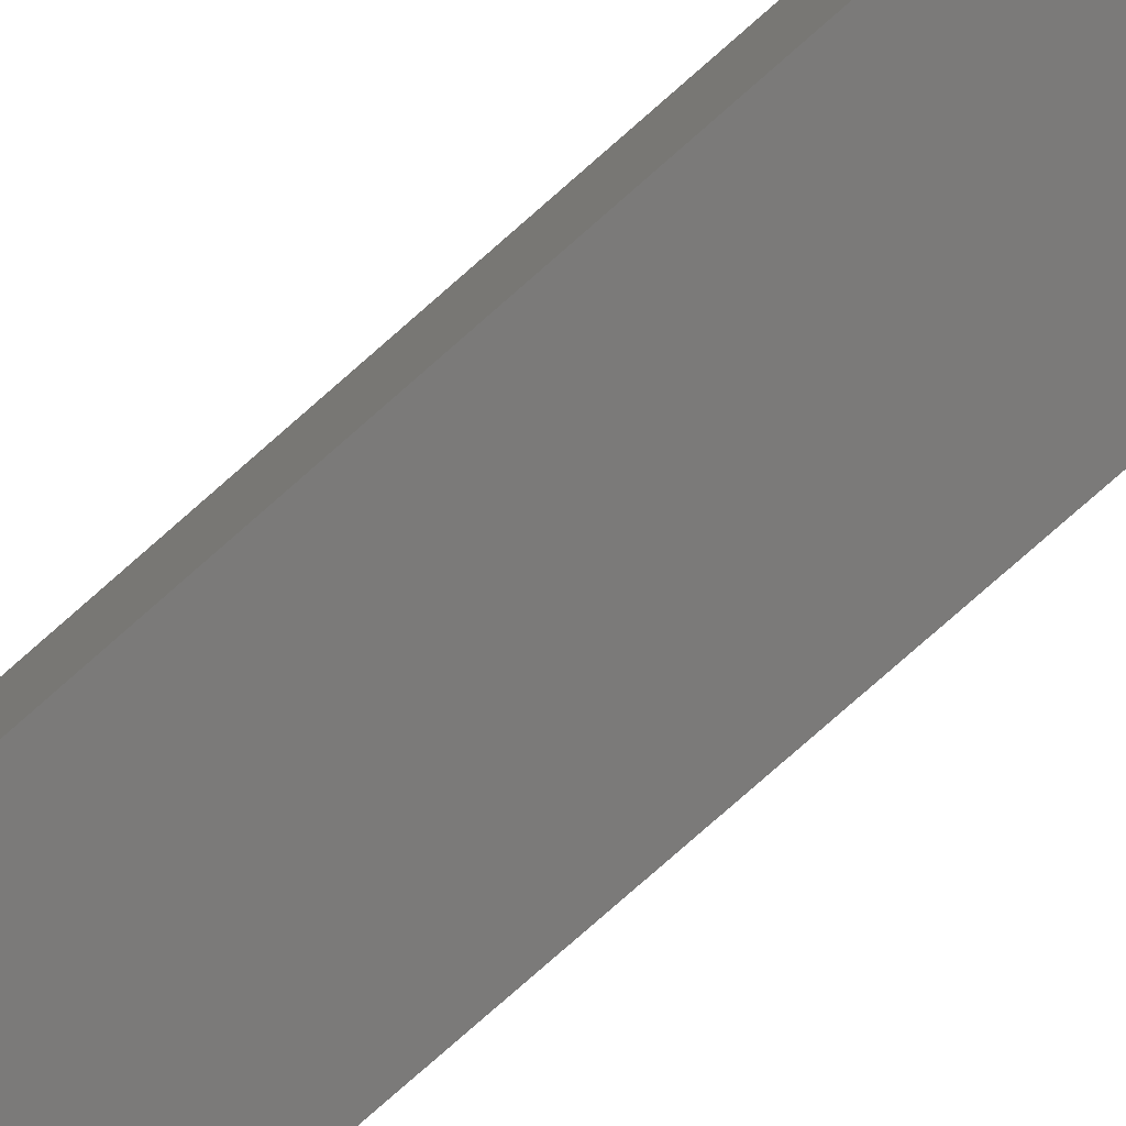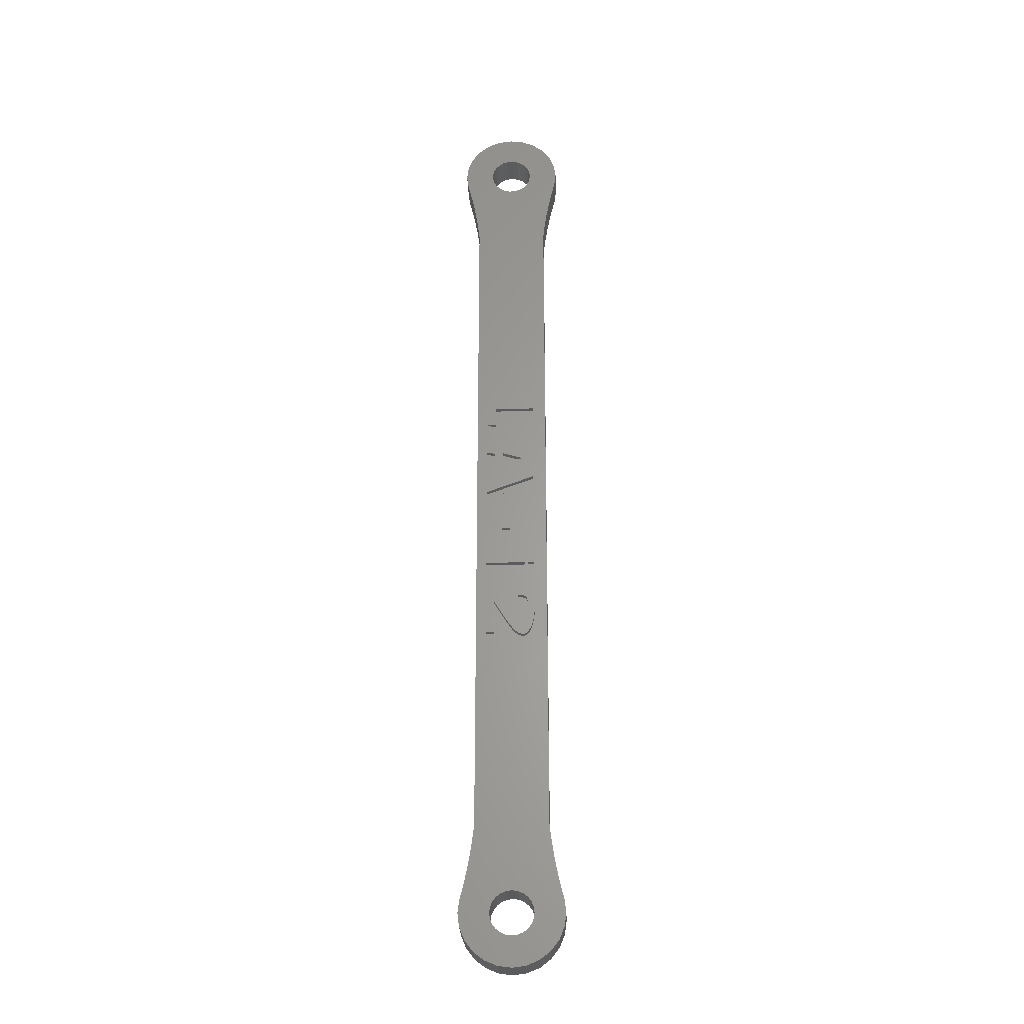
<metadata>
{"format":"stl","ext":"stl","renderer":"f3d","projection":"perspective","resolution":1024,"background":"white","views":[{"elev":-73.5,"azim":-48.0,"up":"+Z"},{"elev":-26.9,"azim":1.9,"up":"+Y"}]}
</metadata>
<code>
# stl→obj: 384 verts, 776 faces
v -364.6 -1598 88.58
v -365 -1597 89.58
v -364.6 -1598 89.58
v -365 -1597 88.58
v -365.4 -1597 89.58
v -365.4 -1597 88.58
v -366.7 -1597 89.58
v -366.7 -1597 88.58
v -367 -1597 89.58
v -367 -1597 88.58
v -367 -1602 88.58
v -367 -1602 89.58
v -365.9 -1572 88.58
v -369.8 -1571 88.58
v -369.8 -1573 88.58
v -373 -1564 89.58
v -373 -1571 88.58
v -373 -1571 89.58
v -373 -1564 88.58
v -369.8 -1573 89.58
v -365.9 -1572 89.58
v -369.8 -1571 89.58
v -363.9 -1576 89.58
v -373 -1573 89.58
v -373 -1579 89.58
v -371.4 -1573 89.58
v -371.4 -1571 89.58
v -363.9 -1567 89.58
v -371.4 -1573 88.58
v -373 -1573 88.58
v -371.4 -1571 88.58
v -363.9 -1576 88.58
v -363.9 -1567 88.58
v -373 -1579 88.58
v -368.5 -1580 88.58
v -368.5 -1587 89.58
v -368.5 -1587 88.58
v -368.5 -1580 89.58
v -363.9 -1555 88.58
v -363.9 -1561 89.58
v -363.9 -1561 88.58
v -363.9 -1555 89.58
v -370.1 -1587 89.58
v -370.1 -1580 89.58
v -370.1 -1587 88.58
v -370.1 -1580 88.58
v -371.2 -1564 88.58
v -371.2 -1564 89.58
v -371.2 -1561 88.58
v -371.2 -1561 89.58
v -373 -1555 89.58
v -373 -1555 88.58
v -373 -1589 89.58
v -365.5 -1589 88.58
v -373 -1589 88.58
v -365.5 -1589 89.58
v -365.1 -1589 89.58
v -365.1 -1595 88.58
v -365.1 -1595 89.58
v -365.1 -1589 88.58
v -373 -1595 88.58
v -373 -1595 89.58
v -363.9 -1595 89.58
v -363.9 -1589 89.58
v -365.5 -1595 89.58
v -365.5 -1595 88.58
v -363.9 -1589 88.58
v -363.9 -1595 88.58
v -365.3 -1602 88.58
v -365.6 -1602 89.58
v -365.6 -1602 88.58
v -365.3 -1602 89.58
v -365.8 -1604 89.58
v -365.5 -1604 88.58
v -365.8 -1604 88.58
v -365.5 -1604 89.58
v -366.4 -1604 89.58
v -366.4 -1604 88.58
v -373 -1597 89.58
v -371.7 -1597 88.58
v -373 -1597 88.58
v -371.7 -1597 89.58
v -367.2 -1603 89.58
v -367.2 -1603 88.58
v -371.5 -1609 89.58
v -373 -1609 88.58
v -371.5 -1609 88.58
v -373 -1609 89.58
v -365.2 -1603 89.58
v -365.3 -1604 88.58
v -365.3 -1604 89.58
v -365.2 -1603 88.58
v -371.5 -1603 89.58
v -369.1 -1600 89.58
v -369.1 -1607 89.58
v -367.7 -1609 89.58
v -366.9 -1609 89.58
v -366.1 -1610 89.58
v -365.6 -1609 89.58
v -365.1 -1609 89.58
v -365.1 -1603 89.58
v -364.7 -1609 89.58
v -364.4 -1608 89.58
v -364.2 -1599 89.58
v -364.1 -1607 89.58
v -363.9 -1600 89.58
v -363.9 -1606 89.58
v -363.8 -1601 89.58
v -363.7 -1604 89.58
v -363.7 -1603 89.58
v -366.1 -1602 89.58
v -365.2 -1602 89.58
v -366.1 -1602 88.58
v -365.2 -1602 88.58
v -369.1 -1600 88.58
v -365.1 -1603 88.58
v -364.1 -1607 88.58
v -363.9 -1606 88.58
v -367.7 -1609 88.58
v -369.1 -1607 88.58
v -365.1 -1609 88.58
v -364.7 -1609 88.58
v -364.4 -1608 88.58
v -366.9 -1609 88.58
v -371.5 -1603 88.58
v -363.7 -1604 88.58
v -363.7 -1603 88.58
v -365.6 -1609 88.58
v -366.1 -1610 88.58
v -363.8 -1601 88.58
v -363.9 -1600 88.58
v -364.2 -1599 88.58
v -375.4 -1515 88.58
v -375.2 -1516 82.58
v -375.2 -1516 88.58
v -375.4 -1515 82.58
v -375.1 -1648 88.58
v -375.3 -1649 82.58
v -375.3 -1649 88.58
v -375.1 -1648 82.58
v -376.8 -1657 88.58
v -377 -1658 82.58
v -377 -1658 88.58
v -376.8 -1657 82.58
v -375.4 -1650 88.58
v -375.6 -1652 82.58
v -375.6 -1652 88.58
v -375.4 -1650 82.58
v -375.5 -1514 88.58
v -375.5 -1514 82.58
v -375.9 -1512 88.58
v -375.7 -1513 82.58
v -375.7 -1513 88.58
v -375.9 -1512 82.58
v -376.4 -1509 88.58
v -376.1 -1510 82.58
v -376.1 -1510 88.58
v -376.4 -1509 82.58
v -376.5 -1656 88.58
v -376.5 -1656 82.58
v -377.4 -1505 88.58
v -377.4 -1500 88.58
v -377.8 -1502 88.58
v -376.5 -1498 88.58
v -377.1 -1506 88.58
v -376.9 -1507 88.58
v -376.6 -1508 88.58
v -375 -1496 88.58
v -375.1 -1517 88.58
v -375 -1518 88.58
v -373 -1494 88.58
v -374.9 -1646 88.58
v -374.9 -1669 88.58
v -372.1 -1503 88.58
v -372.2 -1502 88.58
v -371.8 -1504 88.58
v -371.3 -1505 88.58
v -370.5 -1506 88.58
v -369.6 -1506 88.58
v -368.6 -1506 88.58
v -367.5 -1506 88.58
v -366.5 -1506 88.58
v -365.7 -1505 88.58
v -365 -1505 88.58
v -364.5 -1504 88.58
v -364.3 -1503 88.58
v -370.7 -1493 88.58
v -372 -1501 88.58
v -371.5 -1500 88.58
v -370.8 -1499 88.58
v -369.9 -1499 88.58
v -368.2 -1493 88.58
v -368.9 -1498 88.58
v -367.9 -1498 88.58
v -365.8 -1493 88.58
v -366.9 -1499 88.58
v -366 -1499 88.58
v -365.2 -1500 88.58
v -363.5 -1494 88.58
v -364.6 -1501 88.58
v -364.3 -1502 88.58
v -372.9 -1670 88.58
v -372.1 -1662 88.58
v -371.9 -1661 88.58
v -371.5 -1660 88.58
v -370.9 -1659 88.58
v -370 -1658 88.58
v -369.1 -1658 88.58
v -368 -1658 88.58
v -367 -1658 88.58
v -366.1 -1658 88.58
v -365.3 -1659 88.58
v -364.6 -1660 88.58
v -364.3 -1661 88.58
v -364.2 -1662 88.58
v -377.3 -1664 88.58
v -377.3 -1659 88.58
v -377.6 -1662 88.58
v -376.4 -1667 88.58
v -376.3 -1655 88.58
v -376 -1654 88.58
v -375.8 -1653 88.58
v -375 -1647 88.58
v -372 -1663 88.58
v -370.6 -1671 88.58
v -371.6 -1664 88.58
v -371 -1665 88.58
v -370.2 -1665 88.58
v -368.1 -1671 88.58
v -369.2 -1666 88.58
v -368.2 -1666 88.58
v -367.2 -1666 88.58
v -365.7 -1671 88.58
v -366.2 -1665 88.58
v -365.4 -1665 88.58
v -363.4 -1670 88.58
v -364.7 -1664 88.58
v -364.3 -1663 88.58
v -361.5 -1496 88.58
v -361.4 -1646 88.58
v -361.4 -1669 88.58
v -361.5 -1518 88.58
v -361.3 -1647 88.58
v -359.9 -1667 88.58
v -361.1 -1648 88.58
v -361 -1649 88.58
v -360.8 -1650 88.58
v -360.6 -1652 88.58
v -360.4 -1653 88.58
v -360.2 -1654 88.58
v -360 -1655 88.58
v -359.7 -1656 88.58
v -358.9 -1664 88.58
v -359.5 -1657 88.58
v -359.2 -1658 88.58
v -358.9 -1659 88.58
v -358.6 -1662 88.58
v -360 -1498 88.58
v -361.4 -1517 88.58
v -361.2 -1516 88.58
v -361.1 -1515 88.58
v -360.9 -1514 88.58
v -360.7 -1513 88.58
v -360.5 -1512 88.58
v -360.3 -1510 88.58
v -360.1 -1509 88.58
v -359.8 -1508 88.58
v -359 -1500 88.58
v -359.6 -1507 88.58
v -359.3 -1506 88.58
v -359 -1505 88.58
v -358.7 -1502 88.58
v -376.5 -1498 82.58
v -375 -1496 82.58
v -377.1 -1506 82.58
v -377.4 -1505 82.58
v -374.9 -1646 82.58
v -375 -1518 82.58
v -377.3 -1659 82.58
v -376.3 -1655 82.58
v -375 -1647 82.58
v -377.4 -1500 82.58
v -377.8 -1502 82.58
v -376.9 -1507 82.58
v -376.6 -1508 82.58
v -375.1 -1517 82.58
v -373 -1494 82.58
v -374.9 -1669 82.58
v -372.9 -1670 82.58
v -372.2 -1502 82.58
v -370.7 -1493 82.58
v -372 -1501 82.58
v -371.5 -1500 82.58
v -370.8 -1499 82.58
v -369.9 -1499 82.58
v -368.2 -1493 82.58
v -368.9 -1498 82.58
v -367.9 -1498 82.58
v -365.8 -1493 82.58
v -366.9 -1499 82.58
v -366 -1499 82.58
v -365.2 -1500 82.58
v -363.5 -1494 82.58
v -364.6 -1501 82.58
v -364.3 -1502 82.58
v -364.3 -1503 82.58
v -364.3 -1661 82.58
v -364.2 -1662 82.58
v -360 -1498 82.58
v -361.5 -1518 82.58
v -361.5 -1496 82.58
v -361.4 -1517 82.58
v -361.2 -1516 82.58
v -361.1 -1515 82.58
v -360.9 -1514 82.58
v -360.7 -1513 82.58
v -360.5 -1512 82.58
v -360.3 -1510 82.58
v -360.1 -1509 82.58
v -359.8 -1508 82.58
v -359 -1500 82.58
v -359.6 -1507 82.58
v -359.3 -1506 82.58
v -359 -1505 82.58
v -358.7 -1502 82.58
v -372 -1663 82.58
v -370.6 -1671 82.58
v -372.1 -1662 82.58
v -372.1 -1503 82.58
v -371.6 -1664 82.58
v -371 -1665 82.58
v -370.2 -1665 82.58
v -368.1 -1671 82.58
v -369.2 -1666 82.58
v -368.2 -1666 82.58
v -367.2 -1666 82.58
v -365.7 -1671 82.58
v -366.2 -1665 82.58
v -365.4 -1665 82.58
v -363.4 -1670 82.58
v -364.7 -1664 82.58
v -364.3 -1663 82.58
v -361.4 -1646 82.58
v -361.4 -1669 82.58
v -361.3 -1647 82.58
v -359.9 -1667 82.58
v -361.1 -1648 82.58
v -361 -1649 82.58
v -360.8 -1650 82.58
v -360.6 -1652 82.58
v -360.4 -1653 82.58
v -360.2 -1654 82.58
v -360 -1655 82.58
v -359.7 -1656 82.58
v -358.9 -1664 82.58
v -359.5 -1657 82.58
v -359.2 -1658 82.58
v -358.9 -1659 82.58
v -358.6 -1662 82.58
v -371.8 -1504 82.58
v -371.9 -1661 82.58
v -371.5 -1660 82.58
v -371.3 -1505 82.58
v -370.9 -1659 82.58
v -370.5 -1506 82.58
v -370 -1658 82.58
v -369.6 -1506 82.58
v -369.1 -1658 82.58
v -368.6 -1506 82.58
v -368 -1658 82.58
v -367.5 -1506 82.58
v -367 -1658 82.58
v -366.5 -1506 82.58
v -366.1 -1658 82.58
v -365.7 -1505 82.58
v -365.3 -1659 82.58
v -365 -1505 82.58
v -364.6 -1660 82.58
v -364.5 -1504 82.58
v -377.3 -1664 82.58
v -377.6 -1662 82.58
v -376.4 -1667 82.58
v -376 -1654 82.58
v -375.8 -1653 82.58
f 1 2 3
f 2 1 4
f 5 4 6
f 4 5 2
f 7 6 8
f 6 7 5
f 9 8 10
f 8 9 7
f 9 11 12
f 11 9 10
f 13 14 15
f 16 17 18
f 17 16 19
f 20 13 15
f 13 20 21
f 15 22 20
f 22 15 14
f 23 24 25
f 24 23 26
f 26 23 20
f 26 20 27
f 20 23 21
f 18 28 16
f 28 18 27
f 28 27 22
f 22 27 20
f 28 22 21
f 28 21 23
f 24 29 30
f 29 24 26
f 31 18 17
f 18 31 27
f 27 29 26
f 29 27 31
f 32 28 23
f 28 32 33
f 16 33 19
f 33 16 28
f 24 34 25
f 34 24 30
f 32 25 34
f 25 32 23
f 13 22 14
f 22 13 21
f 35 36 37
f 36 35 38
f 39 40 41
f 40 39 42
f 43 38 44
f 38 43 36
f 44 45 43
f 45 44 46
f 44 35 46
f 35 44 38
f 47 16 19
f 16 47 48
f 49 48 47
f 48 49 50
f 51 39 52
f 39 51 42
f 40 49 41
f 49 40 50
f 36 45 37
f 45 36 43
f 48 51 16
f 51 48 50
f 51 50 42
f 42 50 40
f 16 52 19
f 52 16 51
f 53 54 55
f 54 53 56
f 57 58 59
f 58 57 60
f 53 61 62
f 61 53 55
f 63 57 59
f 57 63 64
f 65 61 66
f 61 65 62
f 67 63 68
f 63 67 64
f 63 58 68
f 58 63 59
f 65 53 62
f 53 65 56
f 54 65 66
f 65 54 56
f 57 67 60
f 67 57 64
f 69 70 71
f 70 69 72
f 73 74 75
f 74 73 76
f 77 75 78
f 75 77 73
f 79 80 81
f 80 79 82
f 78 83 77
f 83 78 84
f 85 86 87
f 86 85 88
f 89 90 91
f 90 89 92
f 85 79 88
f 79 85 82
f 82 85 93
f 82 93 94
f 94 93 95
f 94 95 96
f 94 96 83
f 83 96 97
f 83 97 77
f 77 97 98
f 77 98 73
f 73 98 99
f 73 99 76
f 76 99 100
f 76 100 91
f 91 100 89
f 89 100 101
f 101 100 102
f 101 102 2
f 2 102 3
f 3 102 103
f 3 103 104
f 104 103 105
f 104 105 106
f 106 105 107
f 106 107 108
f 108 107 109
f 108 109 110
f 111 9 12
f 9 111 7
f 7 111 5
f 5 111 70
f 5 70 72
f 5 72 2
f 2 72 112
f 2 112 101
f 71 111 113
f 111 71 70
f 72 114 112
f 114 72 69
f 84 94 83
f 94 84 115
f 115 82 94
f 82 115 80
f 112 116 101
f 116 112 114
f 91 74 76
f 74 91 90
f 113 12 11
f 12 113 111
f 101 92 89
f 92 101 116
f 79 86 88
f 86 79 81
f 117 107 105
f 107 117 118
f 95 119 96
f 119 95 120
f 121 102 100
f 102 121 122
f 122 103 102
f 103 122 123
f 124 96 119
f 96 124 97
f 87 93 85
f 93 87 125
f 126 110 109
f 110 126 127
f 128 98 129
f 98 128 99
f 129 97 124
f 97 129 98
f 123 105 103
f 105 123 117
f 127 108 110
f 108 127 130
f 93 120 95
f 120 93 125
f 130 106 108
f 106 130 131
f 118 109 107
f 109 118 126
f 121 99 128
f 99 121 100
f 131 104 106
f 104 131 132
f 132 3 104
f 3 132 1
f 133 134 135
f 134 133 136
f 137 138 139
f 138 137 140
f 141 142 143
f 142 141 144
f 145 146 147
f 146 145 148
f 149 136 133
f 136 149 150
f 151 152 153
f 152 151 154
f 155 156 157
f 156 155 158
f 159 144 141
f 144 159 160
f 17 30 31
f 30 17 34
f 31 30 29
f 55 45 46
f 45 55 54
f 45 54 37
f 37 54 35
f 78 11 84
f 11 78 113
f 113 78 75
f 113 75 71
f 71 75 74
f 71 74 69
f 69 74 90
f 69 90 114
f 114 90 92
f 114 92 116
f 61 81 66
f 81 61 86
f 66 81 80
f 66 80 10
f 10 80 115
f 10 115 84
f 10 84 11
f 66 10 8
f 66 8 6
f 66 6 54
f 161 162 163
f 162 161 164
f 164 161 165
f 164 165 166
f 164 166 167
f 164 167 155
f 164 155 168
f 168 155 157
f 168 157 151
f 168 151 153
f 168 153 149
f 168 149 133
f 168 133 135
f 168 135 169
f 168 169 170
f 168 170 171
f 171 170 172
f 171 172 173
f 171 173 52
f 52 173 19
f 171 52 174
f 174 52 39
f 171 174 175
f 174 39 176
f 176 39 177
f 177 39 178
f 178 39 179
f 179 39 180
f 180 39 181
f 181 39 182
f 182 39 183
f 183 39 184
f 184 39 185
f 185 39 186
f 19 47 19
f 47 19 33
f 47 33 49
f 49 33 41
f 41 33 39
f 34 46 32
f 46 34 55
f 55 34 61
f 32 46 35
f 32 35 54
f 32 54 60
f 60 54 6
f 60 6 58
f 32 60 67
f 32 67 33
f 4 58 6
f 58 4 68
f 68 4 1
f 68 1 132
f 68 132 131
f 68 131 130
f 175 187 171
f 187 175 188
f 187 188 189
f 187 189 190
f 187 190 191
f 187 191 192
f 192 191 193
f 192 193 194
f 192 194 195
f 195 194 196
f 195 196 197
f 195 197 198
f 195 198 199
f 199 198 200
f 199 200 201
f 199 201 186
f 199 186 39
f 199 39 33
f 199 33 67
f 199 67 68
f 199 68 130
f 199 130 127
f 173 19 19
f 19 173 34
f 34 173 86
f 86 173 202
f 19 34 17
f 34 86 61
f 86 202 87
f 87 202 203
f 87 203 204
f 87 204 205
f 87 205 206
f 87 206 125
f 125 206 120
f 120 206 207
f 120 207 208
f 120 208 119
f 119 208 209
f 119 209 210
f 119 210 124
f 124 210 211
f 124 211 129
f 129 211 128
f 128 211 212
f 128 212 121
f 121 212 213
f 121 213 122
f 122 213 123
f 123 213 214
f 123 214 117
f 117 214 215
f 216 217 218
f 217 216 143
f 143 216 219
f 143 219 141
f 141 219 159
f 159 219 220
f 220 219 173
f 220 173 221
f 221 173 222
f 222 173 147
f 147 173 145
f 145 173 139
f 139 173 137
f 137 173 223
f 223 173 172
f 202 224 203
f 224 202 225
f 224 225 226
f 226 225 227
f 227 225 228
f 228 225 229
f 228 229 230
f 230 229 231
f 231 229 232
f 232 229 233
f 232 233 234
f 234 233 235
f 235 233 236
f 235 236 237
f 237 236 238
f 238 236 215
f 215 236 117
f 117 236 118
f 118 236 126
f 126 236 127
f 127 236 199
f 199 236 239
f 239 236 240
f 240 236 241
f 239 240 242
f 240 241 243
f 243 241 244
f 243 244 245
f 245 244 246
f 246 244 247
f 247 244 248
f 248 244 249
f 249 244 250
f 250 244 251
f 251 244 252
f 252 244 253
f 252 253 254
f 254 253 255
f 255 253 256
f 256 253 257
f 242 258 239
f 258 242 259
f 258 259 260
f 258 260 261
f 258 261 262
f 258 262 263
f 258 263 264
f 258 264 265
f 258 265 266
f 258 266 267
f 258 267 268
f 268 267 269
f 268 269 270
f 268 270 271
f 268 271 272
f 168 273 164
f 273 168 274
f 161 275 165
f 275 161 276
f 170 277 172
f 277 170 278
f 143 279 217
f 279 143 142
f 153 150 149
f 150 153 152
f 220 160 159
f 160 220 280
f 172 281 223
f 281 172 277
f 282 276 283
f 276 282 273
f 276 273 275
f 275 273 284
f 284 273 285
f 285 273 158
f 158 273 274
f 158 274 156
f 156 274 154
f 154 274 152
f 152 274 150
f 150 274 136
f 136 274 134
f 134 274 286
f 286 274 278
f 278 274 287
f 278 287 277
f 277 287 288
f 288 287 289
f 289 287 290
f 290 287 291
f 290 291 292
f 292 291 293
f 293 291 294
f 294 291 295
f 295 291 296
f 295 296 297
f 297 296 298
f 298 296 299
f 298 299 300
f 300 299 301
f 301 299 302
f 302 299 303
f 302 303 304
f 304 303 305
f 305 303 306
f 306 303 307
f 307 303 308
f 309 310 311
f 310 309 312
f 312 309 313
f 313 309 314
f 314 309 315
f 315 309 316
f 316 309 317
f 317 309 318
f 318 309 319
f 319 309 320
f 320 309 321
f 320 321 322
f 322 321 323
f 323 321 324
f 324 321 325
f 289 326 327
f 326 289 328
f 328 289 290
f 328 290 329
f 327 326 330
f 327 330 331
f 327 331 332
f 327 332 333
f 333 332 334
f 333 334 335
f 333 335 336
f 333 336 337
f 337 336 338
f 337 338 339
f 337 339 340
f 340 339 341
f 340 341 342
f 340 342 308
f 340 308 303
f 340 303 311
f 340 311 343
f 340 343 344
f 343 311 310
f 344 343 345
f 344 345 346
f 346 345 347
f 346 347 348
f 346 348 349
f 346 349 350
f 346 350 351
f 346 351 352
f 346 352 353
f 346 353 354
f 346 354 355
f 355 354 356
f 355 356 357
f 355 357 358
f 355 358 359
f 360 328 329
f 328 360 361
f 361 360 362
f 362 360 363
f 362 363 364
f 364 363 365
f 364 365 366
f 366 365 367
f 366 367 368
f 368 367 369
f 368 369 370
f 370 369 371
f 370 371 372
f 372 371 373
f 372 373 374
f 374 373 375
f 374 375 376
f 376 375 377
f 376 377 378
f 378 377 379
f 378 379 307
f 307 379 306
f 279 380 381
f 380 279 142
f 380 142 382
f 382 142 144
f 382 144 160
f 382 160 280
f 382 280 288
f 288 280 383
f 288 383 384
f 288 384 146
f 288 146 148
f 288 148 138
f 288 138 140
f 288 140 281
f 288 281 277
f 147 384 222
f 384 147 146
f 223 140 137
f 140 223 281
f 165 284 166
f 284 165 275
f 221 280 220
f 280 221 383
f 167 158 155
f 158 167 285
f 164 282 162
f 282 164 273
f 168 287 274
f 287 168 171
f 135 286 169
f 286 135 134
f 166 285 167
f 285 166 284
f 157 154 151
f 154 157 156
f 217 381 218
f 381 217 279
f 139 148 145
f 148 139 138
f 321 272 325
f 272 321 268
f 316 262 315
f 262 316 263
f 187 296 291
f 296 187 192
f 315 261 314
f 261 315 262
f 343 243 345
f 243 343 240
f 348 247 349
f 247 348 246
f 222 383 221
f 383 222 384
f 309 268 321
f 268 309 258
f 354 254 356
f 254 354 252
f 325 271 324
f 271 325 272
f 352 251 353
f 251 352 250
f 323 269 322
f 269 323 270
f 169 278 170
f 278 169 286
f 345 245 347
f 245 345 243
f 347 246 348
f 246 347 245
f 312 242 310
f 242 312 259
f 317 263 316
f 263 317 264
f 199 311 303
f 311 199 239
f 350 249 351
f 249 350 248
f 353 252 354
f 252 353 251
f 324 270 323
f 270 324 271
f 163 276 161
f 276 163 283
f 313 259 312
f 259 313 260
f 319 265 318
f 265 319 266
f 171 291 287
f 291 171 187
f 322 267 320
f 267 322 269
f 349 248 350
f 248 349 247
f 162 283 163
f 283 162 282
f 318 264 317
f 264 318 265
f 192 299 296
f 299 192 195
f 195 303 299
f 303 195 199
f 310 240 343
f 240 310 242
f 231 336 335
f 336 231 232
f 232 338 336
f 338 232 234
f 228 334 332
f 334 228 230
f 234 339 338
f 339 234 235
f 358 257 359
f 257 358 256
f 237 339 235
f 339 237 341
f 330 227 331
f 227 330 226
f 355 244 346
f 244 355 253
f 241 340 344
f 340 241 236
f 238 341 237
f 341 238 342
f 340 233 337
f 233 340 236
f 359 253 355
f 253 359 257
f 356 255 357
f 255 356 254
f 346 241 344
f 241 346 244
f 333 225 327
f 225 333 229
f 227 332 331
f 332 227 228
f 214 308 215
f 308 214 307
f 320 266 319
f 266 320 267
f 327 202 289
f 202 327 225
f 219 288 173
f 288 219 382
f 216 382 219
f 382 216 380
f 351 250 352
f 250 351 249
f 230 335 334
f 335 230 231
f 328 224 326
f 224 328 203
f 361 203 328
f 203 361 204
f 326 226 330
f 226 326 224
f 218 380 216
f 380 218 381
f 311 258 309
f 258 311 239
f 337 229 333
f 229 337 233
f 289 173 288
f 173 289 202
f 314 260 313
f 260 314 261
f 357 256 358
f 256 357 255
f 196 298 300
f 298 196 194
f 298 193 297
f 193 298 194
f 294 189 293
f 189 294 190
f 182 375 373
f 375 182 183
f 178 367 365
f 367 178 179
f 301 196 300
f 196 301 197
f 374 210 372
f 210 374 211
f 191 294 295
f 294 191 190
f 184 375 183
f 375 184 377
f 290 174 329
f 174 290 175
f 185 377 184
f 377 185 379
f 198 304 200
f 304 198 302
f 198 301 302
f 301 198 197
f 177 365 363
f 365 177 178
f 200 305 201
f 305 200 304
f 297 191 295
f 191 297 193
f 364 205 362
f 205 364 206
f 212 374 376
f 374 212 211
f 293 188 292
f 188 293 189
f 360 177 363
f 177 360 176
f 209 368 370
f 368 209 208
f 213 307 214
f 307 213 378
f 372 209 370
f 209 372 210
f 180 371 369
f 371 180 181
f 292 175 290
f 175 292 188
f 215 342 238
f 342 215 308
f 368 207 366
f 207 368 208
f 329 176 360
f 176 329 174
f 212 378 213
f 378 212 376
f 207 364 366
f 364 207 206
f 362 204 361
f 204 362 205
f 186 379 185
f 379 186 306
f 179 369 367
f 369 179 180
f 181 373 371
f 373 181 182
f 201 306 186
f 306 201 305

</code>
